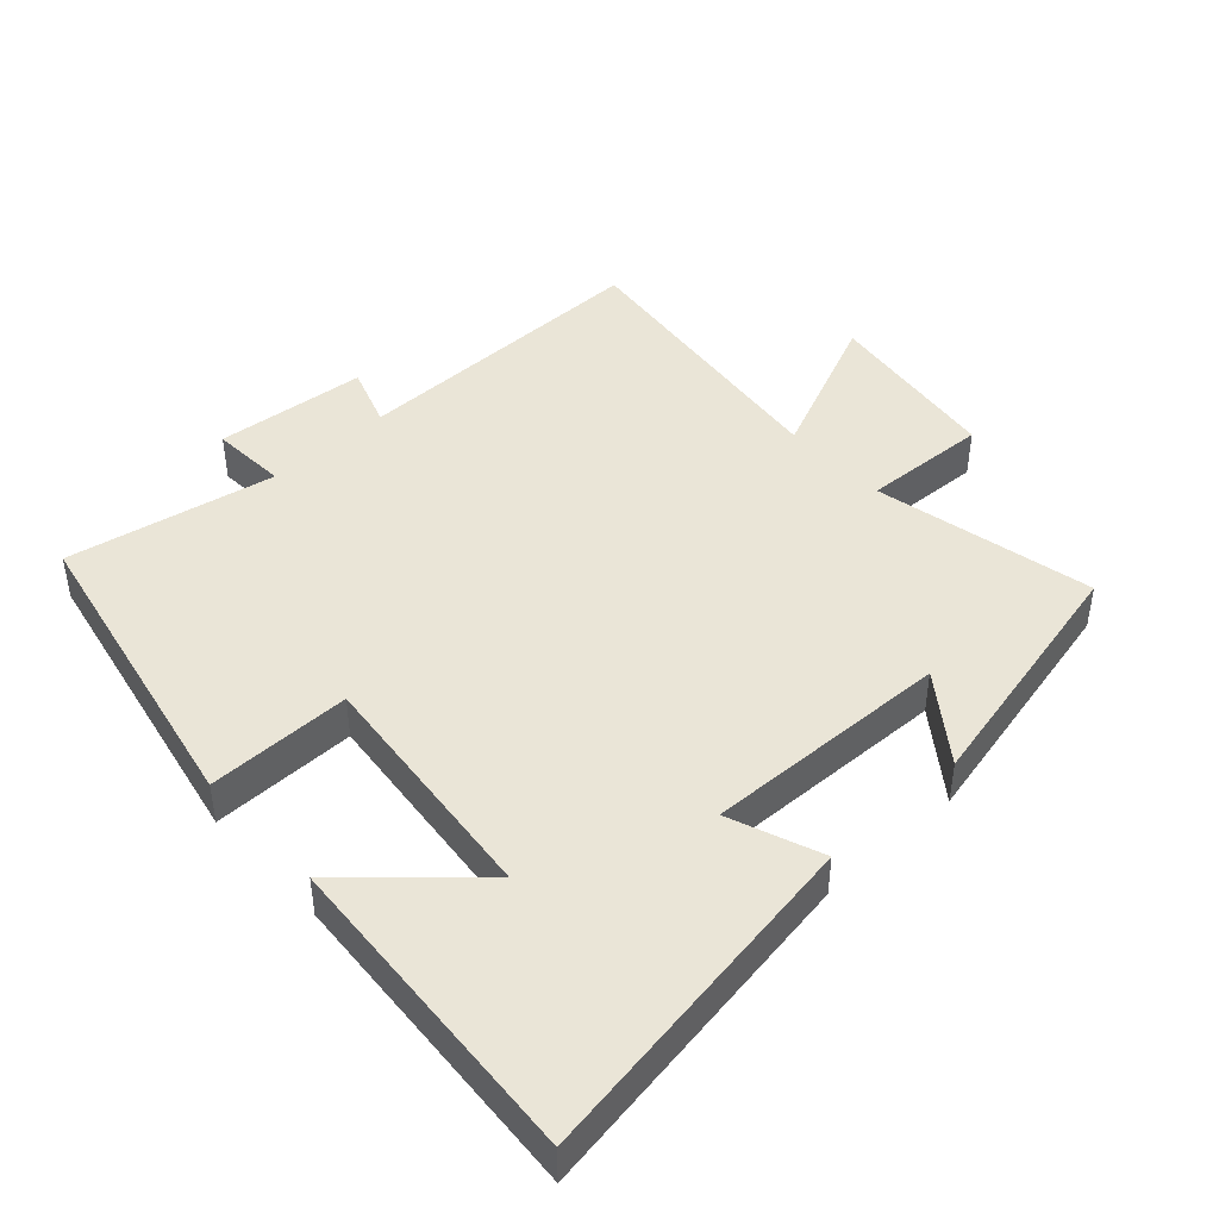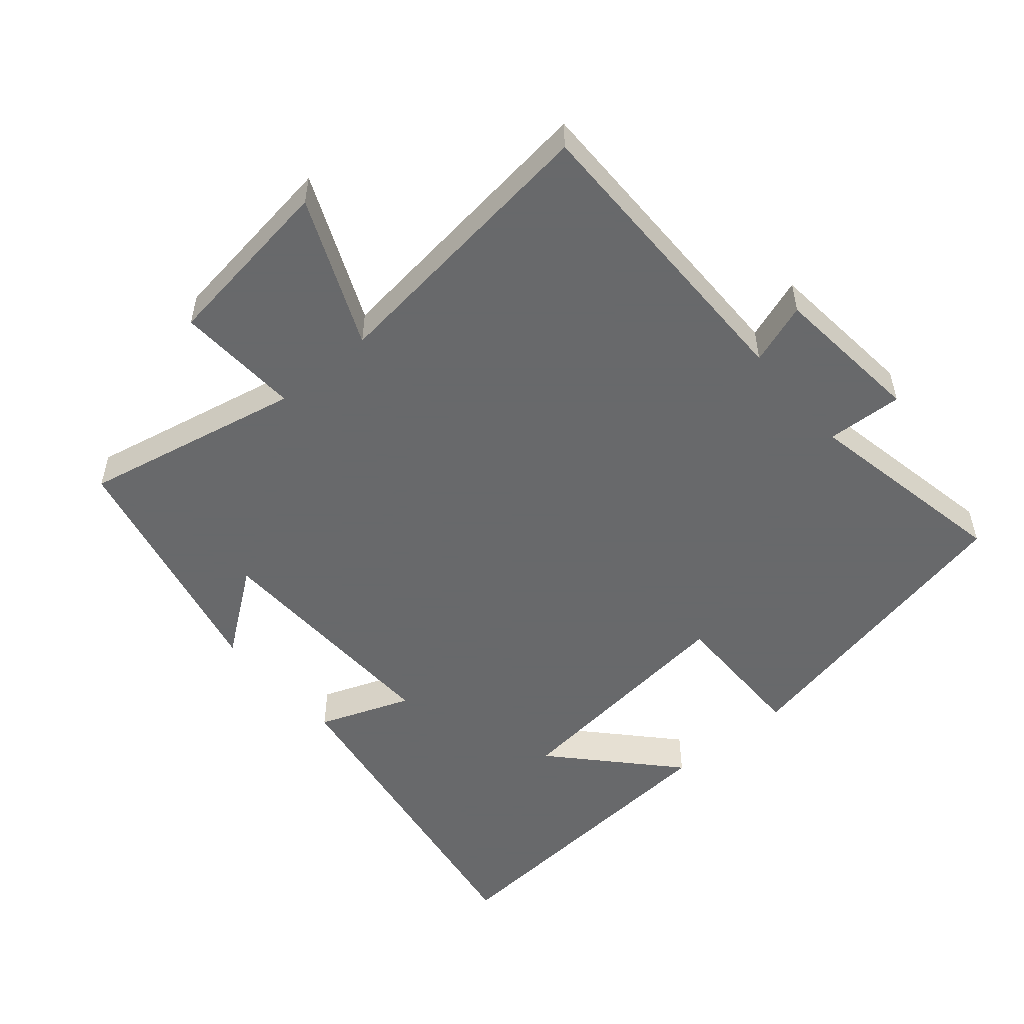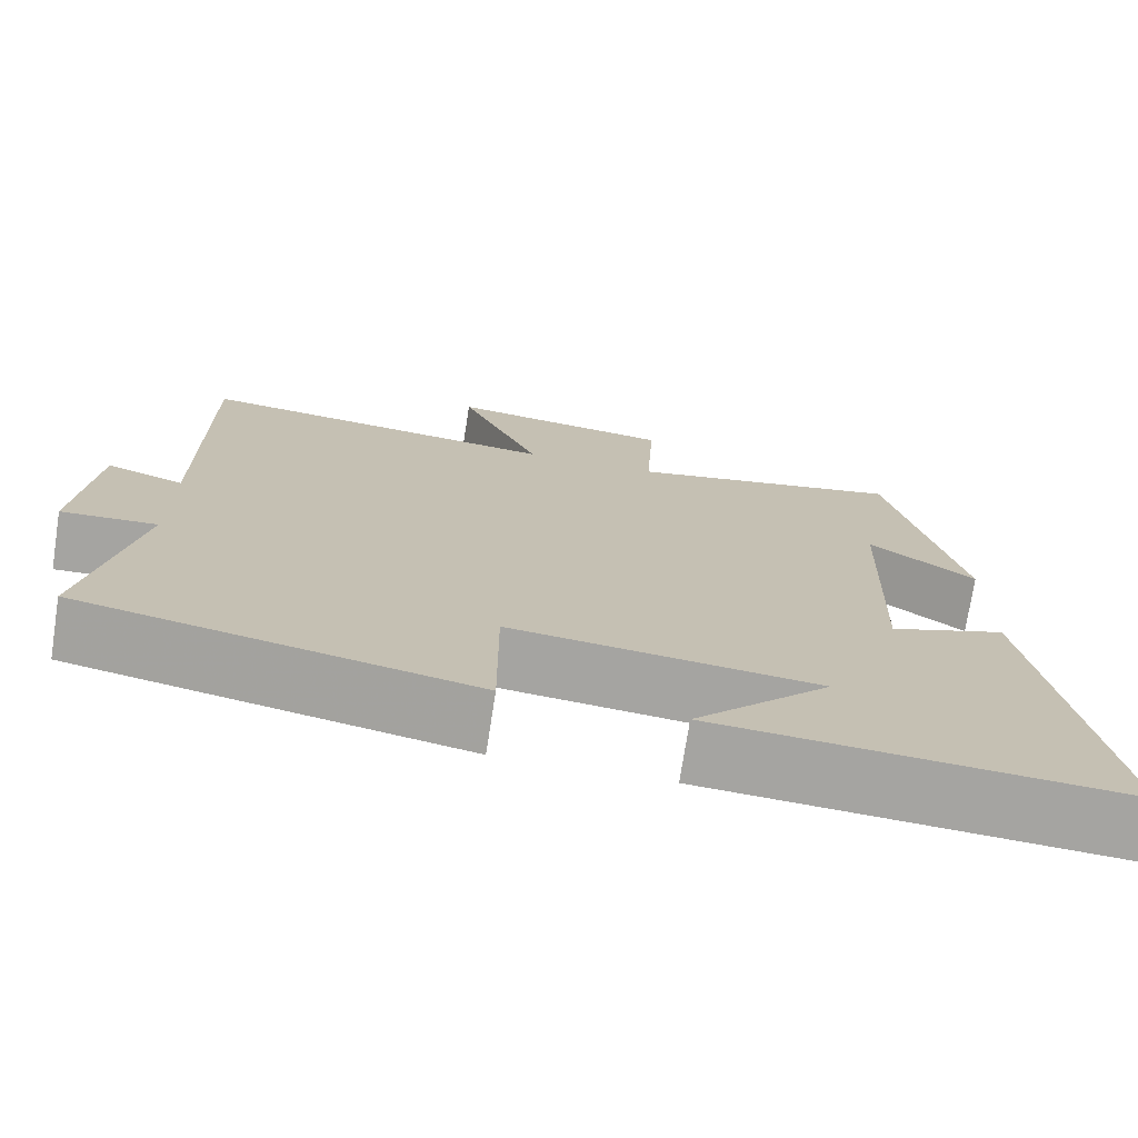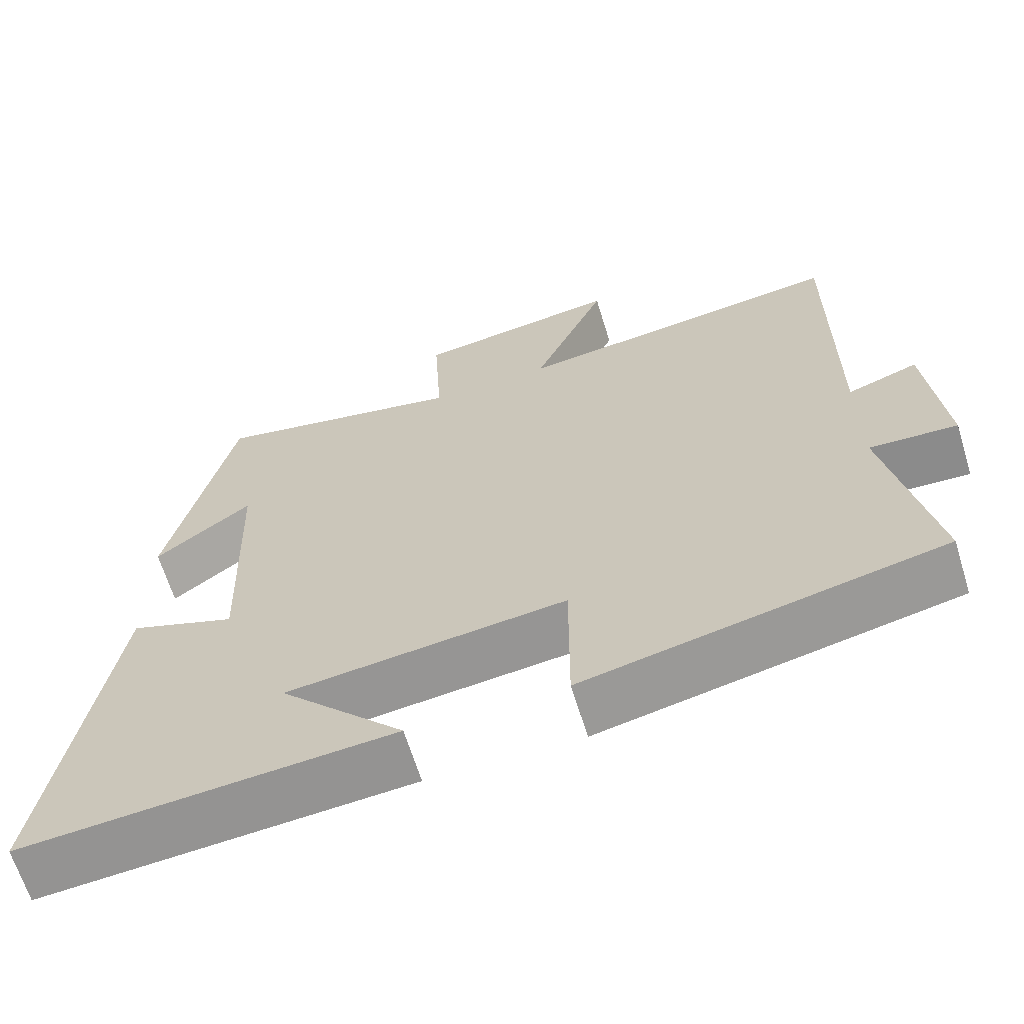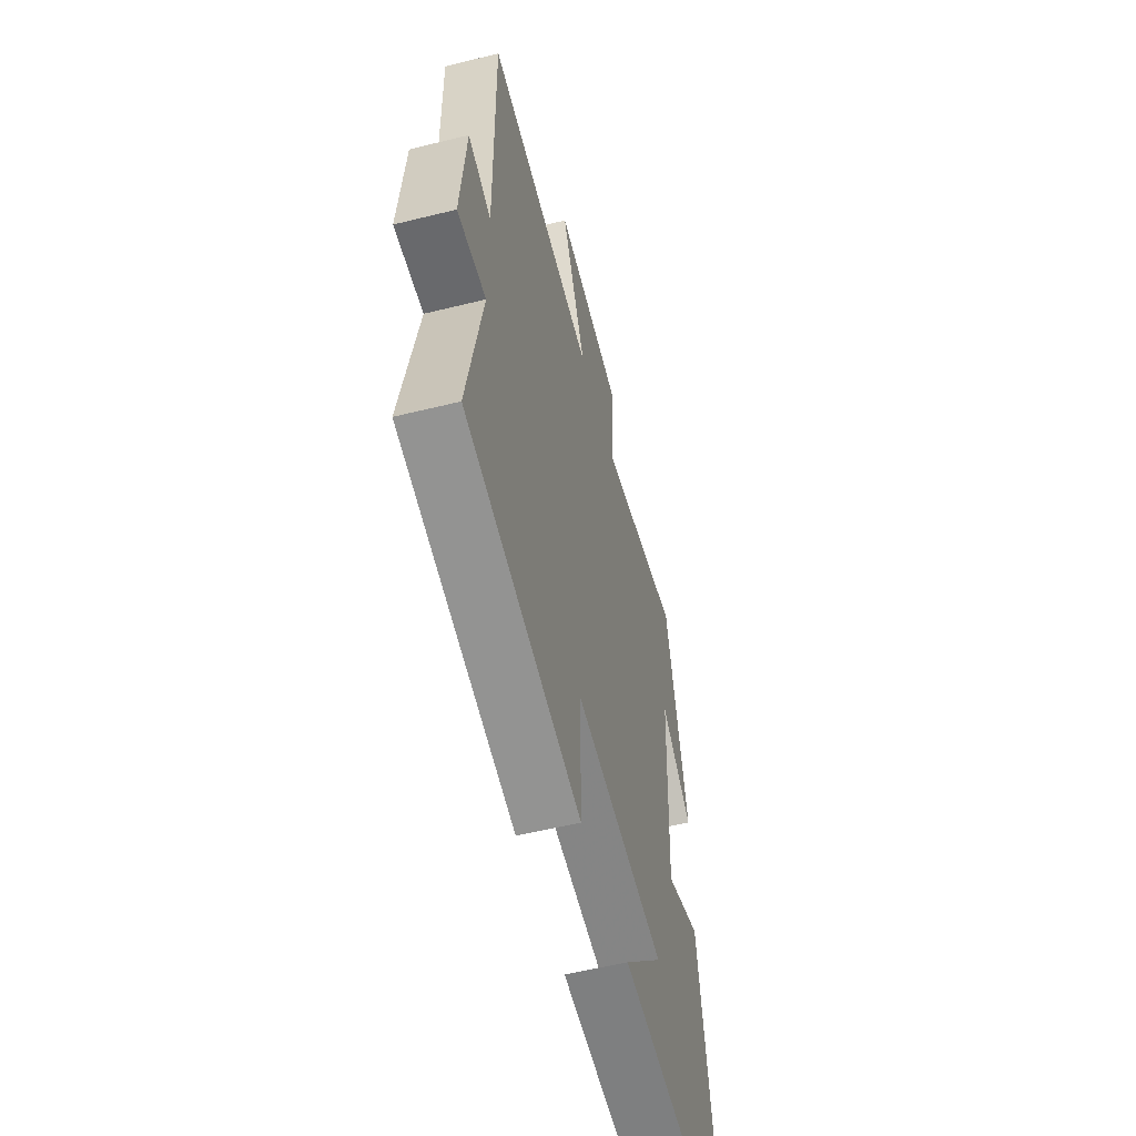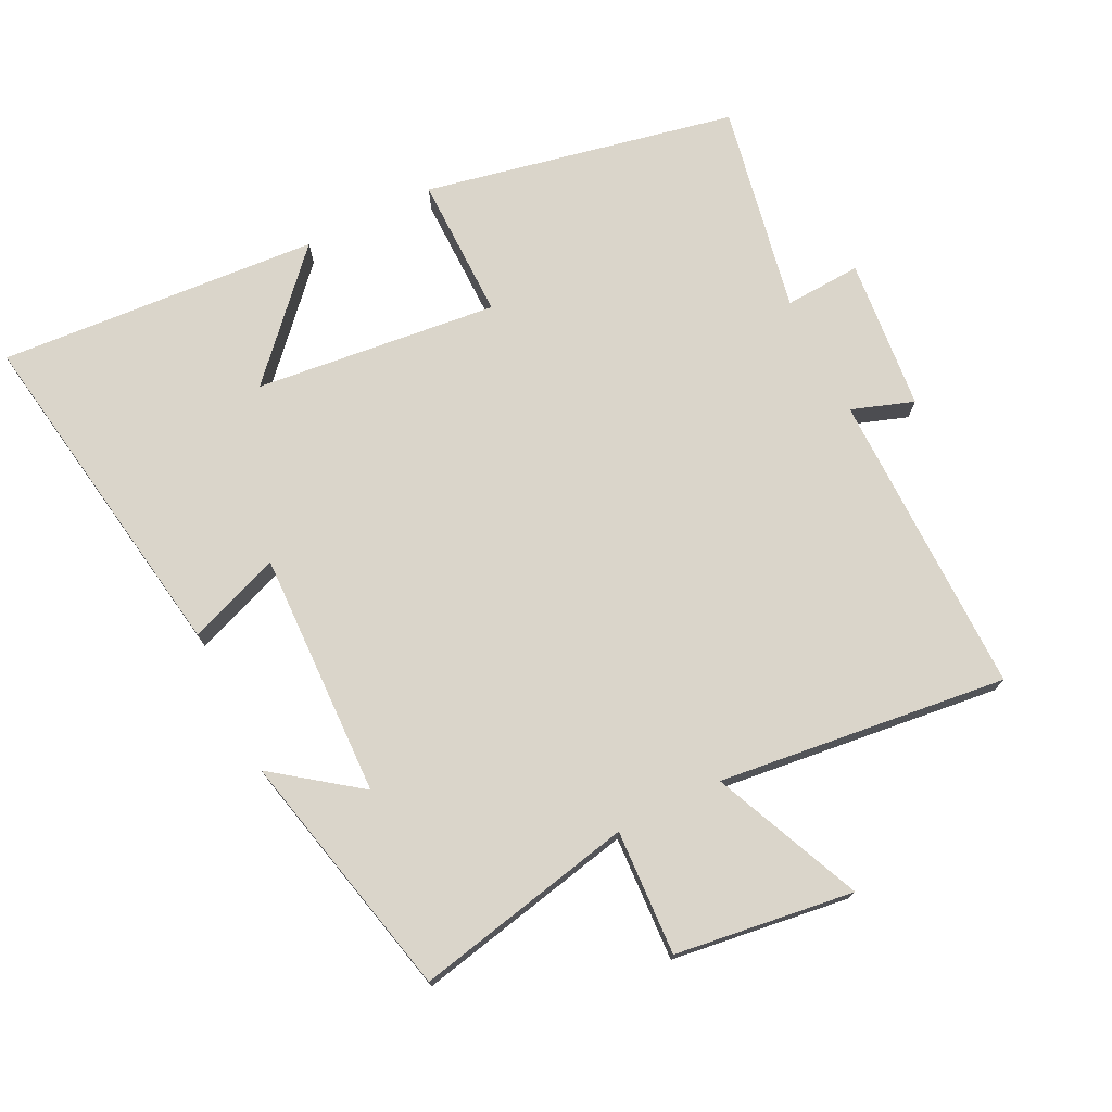
<metadata>
{"format":"obj","ext":"obj","renderer":"f3d","projection":"perspective","resolution":1024,"background":"white","views":[{"elev":44.4,"azim":-132.7,"up":"+Y"},{"elev":-52.6,"azim":40.4,"up":"+Y"},{"elev":-73.5,"azim":171.2,"up":"+Z"},{"elev":-65.2,"azim":17.1,"up":"+Z"},{"elev":-55.7,"azim":104.6,"up":"+Z"},{"elev":74.3,"azim":-26.5,"up":"+Y"}]}
</metadata>
<code>
v 0.502 0.07 0.551
v 0.5 0.07 0.095
v 0.592 0.07 0.127
v 0.614 0.07 -0.099
v 0.5 0.07 -0.093
v 0.56 0.07 -0.404
v 0.097 0.07 -0.5
v 0.098 0.07 -0.286
v -0.264 0.07 -0.326
v -0.103 0.07 -0.5
v -0.581 0.07 -0.535
v -0.5 0.07 -0.022
v -0.362 0.07 -0.074
v -0.374 0.07 0.292
v -0.5 0.07 0.198
v -0.416 0.07 0.569
v -0.088 0.07 0.5
v -0.098 0.07 0.686
v 0.168 0.07 0.722
v 0.072 0.07 0.5
v 0.502 0 0.551
v 0.5 0 0.095
v 0.592 0 0.127
v 0.614 0 -0.099
v 0.5 0 -0.093
v 0.56 0 -0.404
v 0.097 0 -0.5
v 0.098 0 -0.286
v -0.264 0 -0.326
v -0.103 0 -0.5
v -0.581 0 -0.535
v -0.5 0 -0.022
v -0.362 0 -0.074
v -0.374 0 0.292
v -0.5 0 0.198
v -0.416 0 0.569
v -0.088 0 0.5
v -0.098 0 0.686
v 0.168 0 0.722
v 0.072 0 0.5
f 17 18 19 20
f 14 15 16
f 14 16 17
f 13 14 17 20
f 11 12 13
f 9 10 11
f 9 11 13 20
f 5 6 7 8
f 5 8 9 20
f 2 3 4 5
f 20 1 2
f 2 5 20
f 40 39 38 37
f 36 35 34
f 37 36 34
f 40 37 34 33
f 33 32 31
f 31 30 29
f 40 33 31 29
f 28 27 26 25
f 40 29 28 25
f 25 24 23 22
f 22 21 40
f 40 25 22
f 1 21 22 2
f 2 22 23 3
f 3 23 24 4
f 4 24 25 5
f 5 25 26 6
f 6 26 27 7
f 7 27 28 8
f 8 28 29 9
f 9 29 30 10
f 10 30 31 11
f 11 31 32 12
f 12 32 33 13
f 13 33 34 14
f 14 34 35 15
f 15 35 36 16
f 16 36 37 17
f 17 37 38 18
f 18 38 39 19
f 19 39 40 20
f 20 40 21 1

</code>
